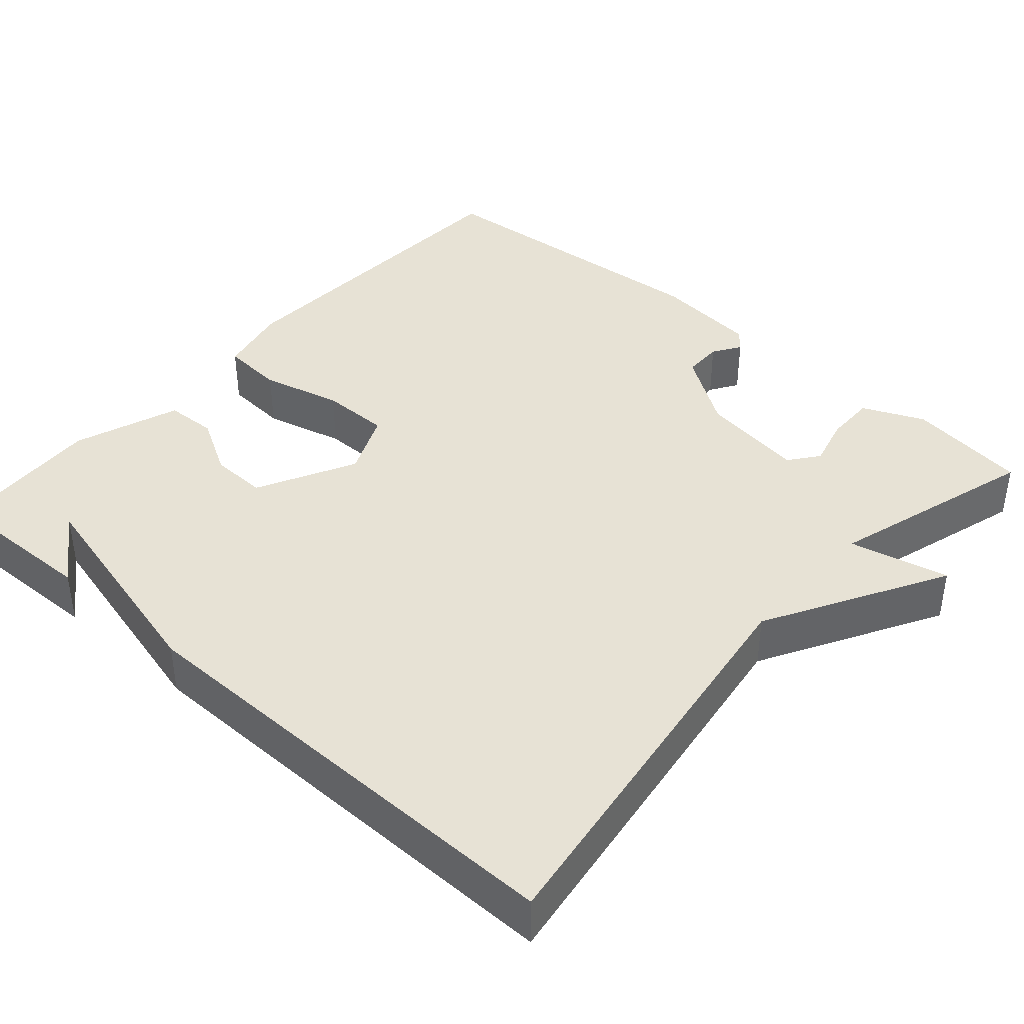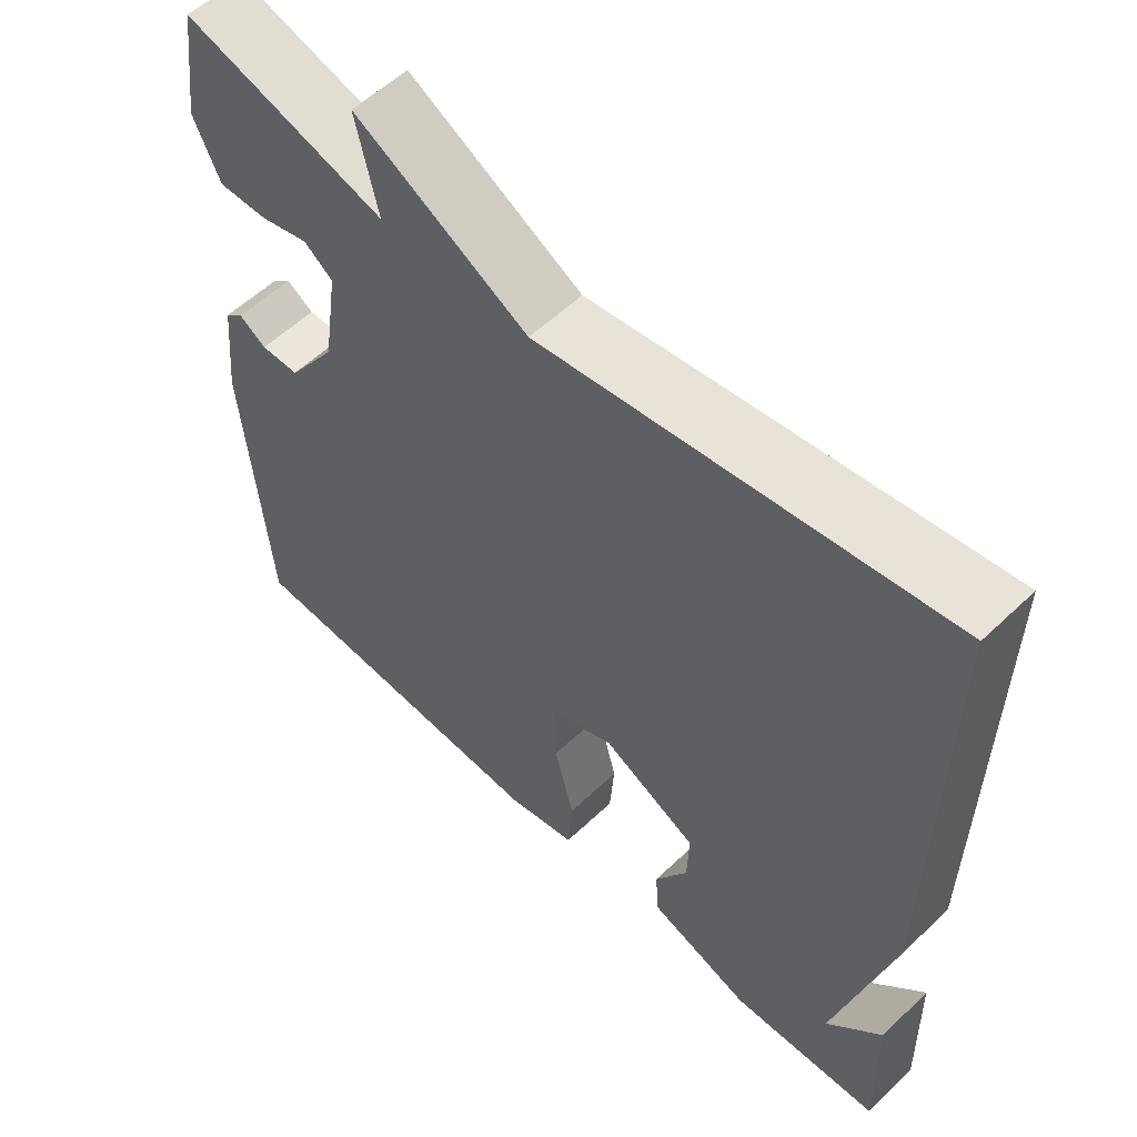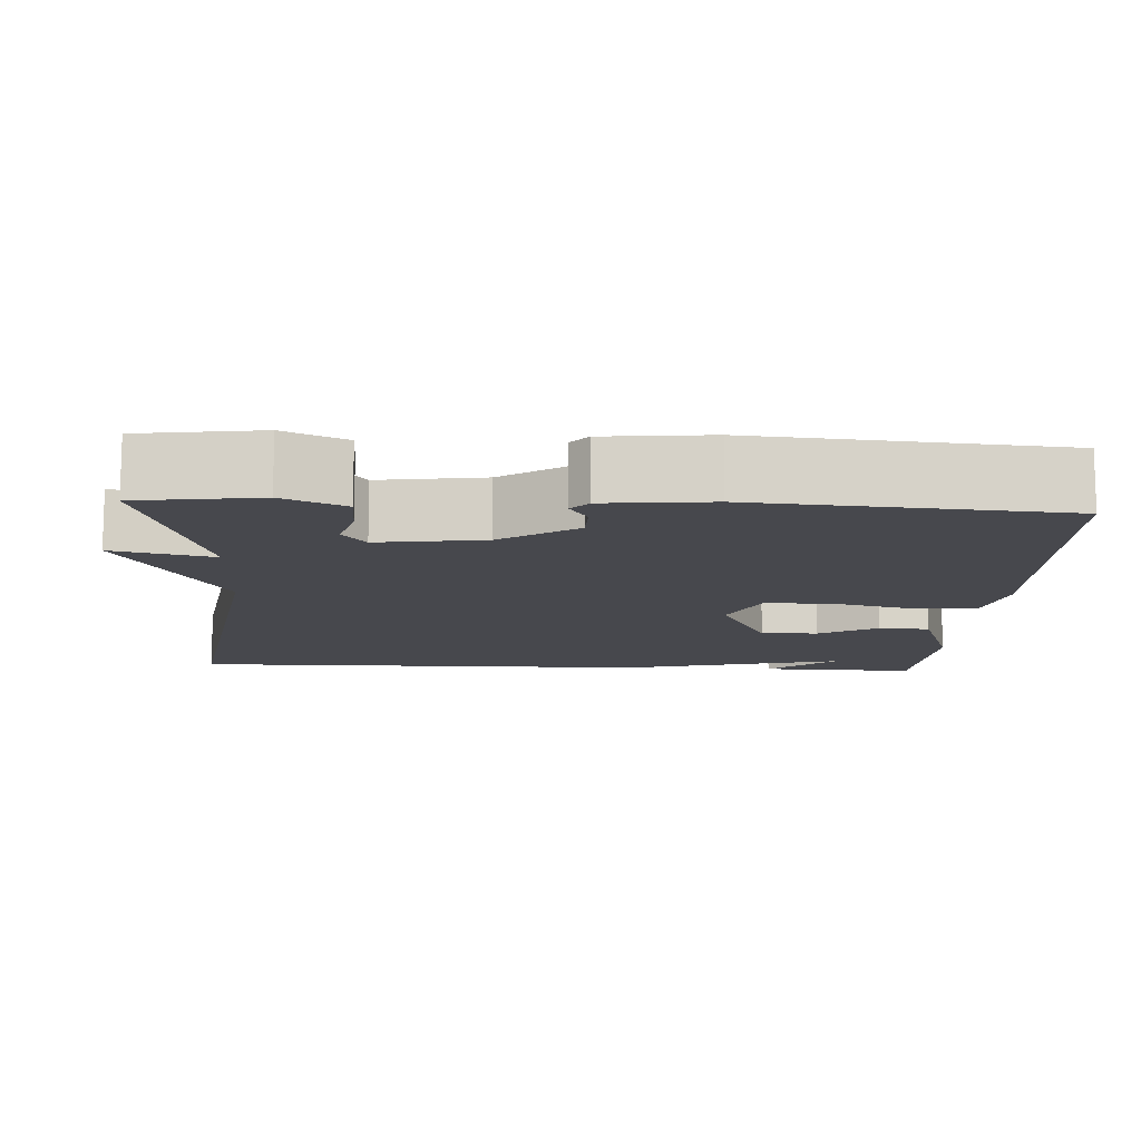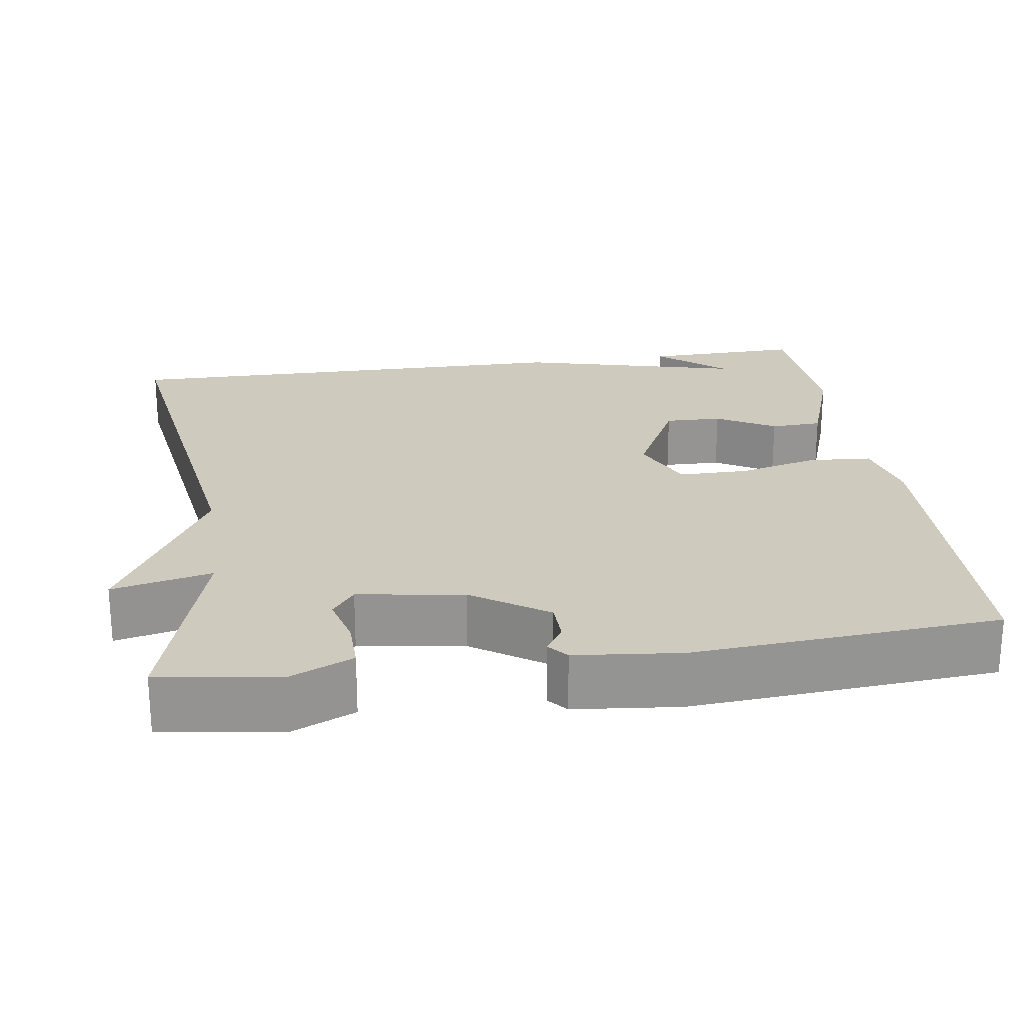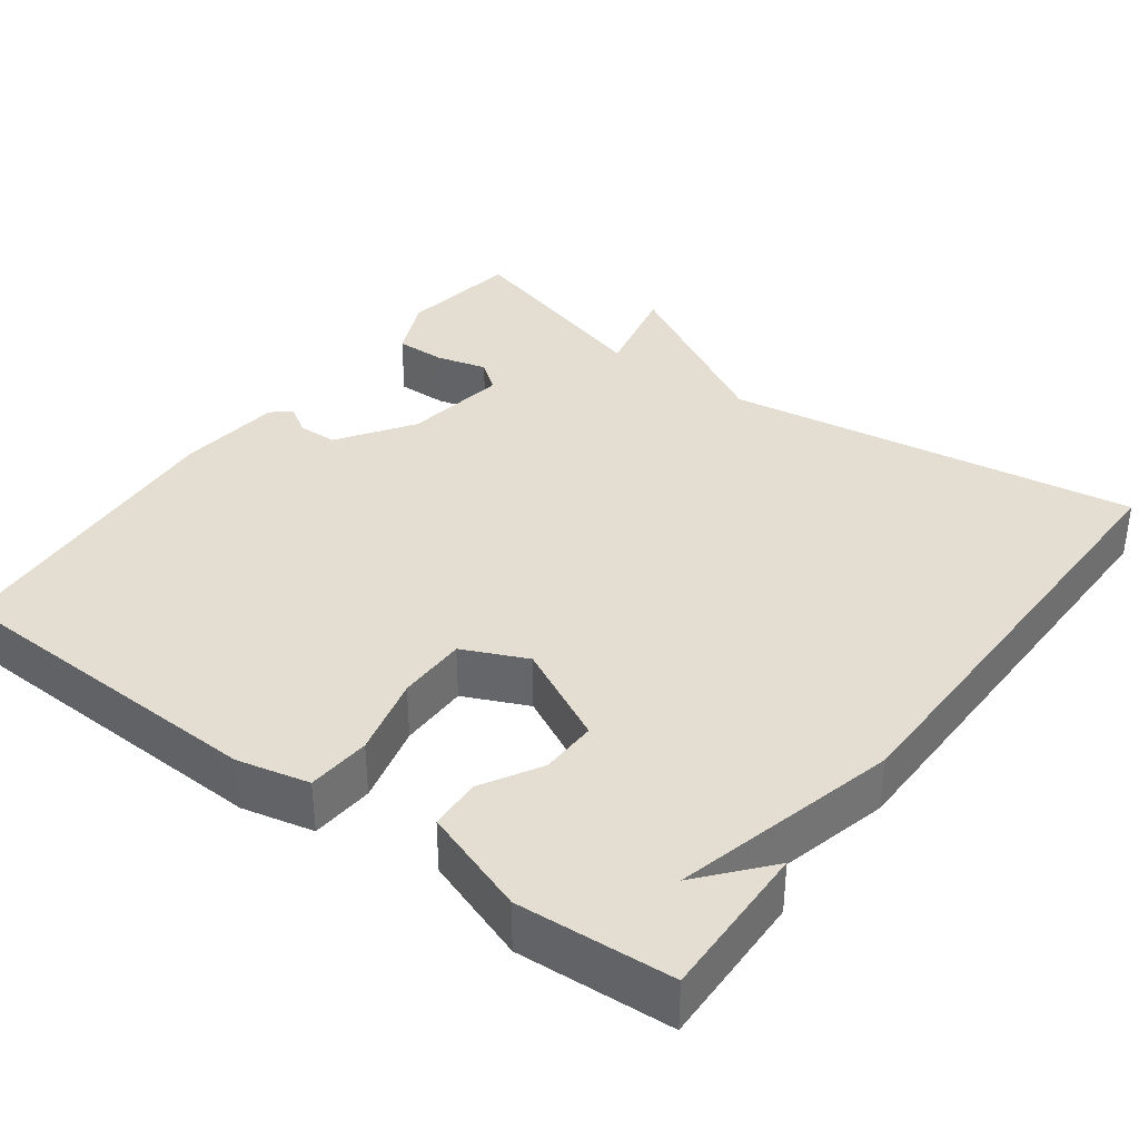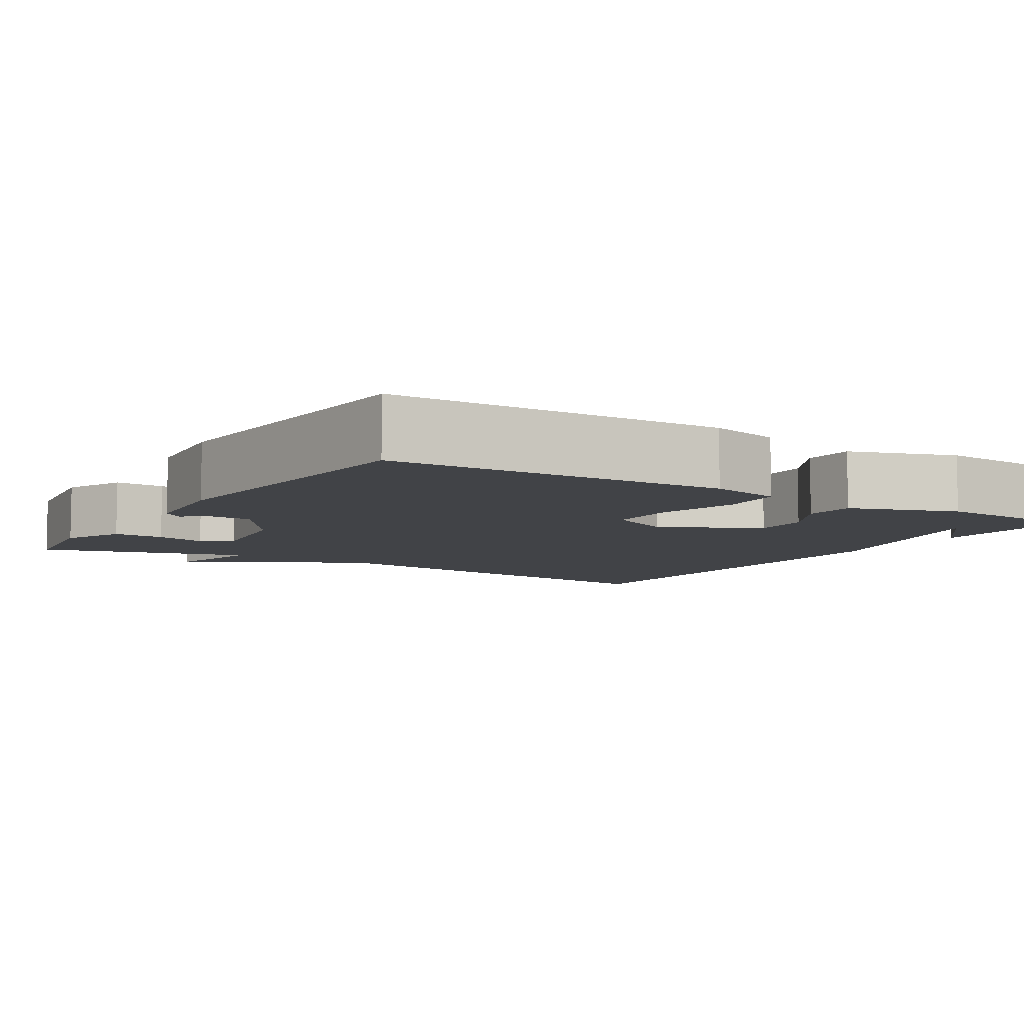
<metadata>
{"format":"obj","ext":"obj","renderer":"f3d","projection":"perspective","resolution":1024,"background":"white","views":[{"elev":40.1,"azim":-48.5,"up":"+Y"},{"elev":56.6,"azim":-134.8,"up":"+Z"},{"elev":-11.8,"azim":86.7,"up":"+Y"},{"elev":23.2,"azim":81.6,"up":"+Y"},{"elev":36.3,"azim":-143.6,"up":"+Y"},{"elev":-7.3,"azim":147.8,"up":"+Y"}]}
</metadata>
<code>
v 0.5 0.07 -0.5
v 0.072 0.07 -0.517
v -0.02 0.07 -0.496
v -0.026 0.07 -0.415
v 0 0.07 -0.312
v 0 0.07 -0.223
v -0.082 0.07 -0.186
v -0.208 0.07 -0.25
v -0.206 0.07 -0.323
v -0.163 0.07 -0.398
v -0.166 0.07 -0.464
v -0.302 0.07 -0.512
v -0.5 0.07 -0.5
v -0.495 0.07 -0.299
v -0.422 0.07 -0.385
v -0.495 0.07 -0.099
v -0.5 0.07 0.5
v 0.032 0.07 0.422
v 0.261 0.07 0.55
v 0.232 0.07 0.422
v 0.5 0.07 0.5
v 0.522 0.07 0.345
v 0.487 0.07 0.266
v 0.422 0.07 0.267
v 0.357 0.07 0.284
v 0.319 0.07 0.255
v 0.339 0.07 0.12
v 0.404 0.07 0.024
v 0.455 0.07 0.023
v 0.491 0.07 0.046
v 0.516 0.07 0.025
v 0.53 0.07 -0.11
v 0.5 0 -0.5
v 0.072 0 -0.517
v -0.02 0 -0.496
v -0.026 0 -0.415
v 0 0 -0.312
v 0 0 -0.223
v -0.082 0 -0.186
v -0.208 0 -0.25
v -0.206 0 -0.323
v -0.163 0 -0.398
v -0.166 0 -0.464
v -0.302 0 -0.512
v -0.5 0 -0.5
v -0.495 0 -0.299
v -0.422 0 -0.385
v -0.495 0 -0.099
v -0.5 0 0.5
v 0.032 0 0.422
v 0.261 0 0.55
v 0.232 0 0.422
v 0.5 0 0.5
v 0.522 0 0.345
v 0.487 0 0.266
v 0.422 0 0.267
v 0.357 0 0.284
v 0.319 0 0.255
v 0.339 0 0.12
v 0.404 0 0.024
v 0.455 0 0.023
v 0.491 0 0.046
v 0.516 0 0.025
v 0.53 0 -0.11
f 3 4 5
f 2 3 5
f 1 2 5
f 32 1 5
f 31 32 5
f 30 31 5
f 29 30 5
f 28 29 5 6
f 27 28 6 7
f 26 27 7 8
f 23 24 25
f 22 23 25
f 21 22 25
f 20 21 25
f 20 25 26
f 18 19 20
f 18 20 26 8
f 17 18 8
f 16 17 8
f 15 16 8
f 13 14 15
f 12 13 15
f 11 12 15
f 10 11 15
f 9 10 15
f 8 9 15
f 37 36 35
f 37 35 34
f 37 34 33
f 37 33 64
f 37 64 63
f 37 63 62
f 37 62 61
f 38 37 61 60
f 39 38 60 59
f 40 39 59 58
f 57 56 55
f 57 55 54
f 57 54 53
f 57 53 52
f 58 57 52
f 52 51 50
f 40 58 52 50
f 40 50 49
f 40 49 48
f 40 48 47
f 47 46 45
f 47 45 44
f 47 44 43
f 47 43 42
f 47 42 41
f 47 41 40
f 1 33 34 2
f 2 34 35 3
f 3 35 36 4
f 4 36 37 5
f 5 37 38 6
f 6 38 39 7
f 7 39 40 8
f 8 40 41 9
f 9 41 42 10
f 10 42 43 11
f 11 43 44 12
f 12 44 45 13
f 13 45 46 14
f 14 46 47 15
f 15 47 48 16
f 16 48 49 17
f 17 49 50 18
f 18 50 51 19
f 19 51 52 20
f 20 52 53 21
f 21 53 54 22
f 22 54 55 23
f 23 55 56 24
f 24 56 57 25
f 25 57 58 26
f 26 58 59 27
f 27 59 60 28
f 28 60 61 29
f 29 61 62 30
f 30 62 63 31
f 31 63 64 32
f 32 64 33 1

</code>
